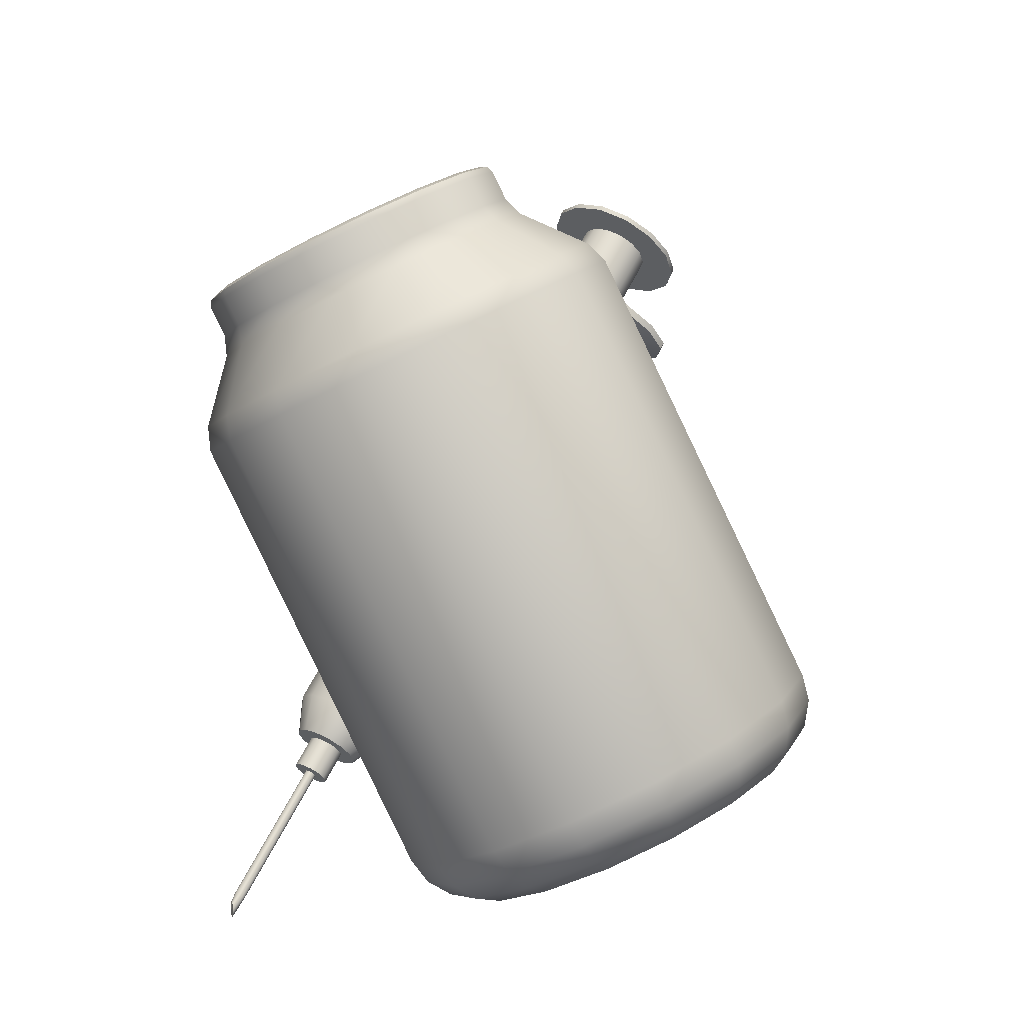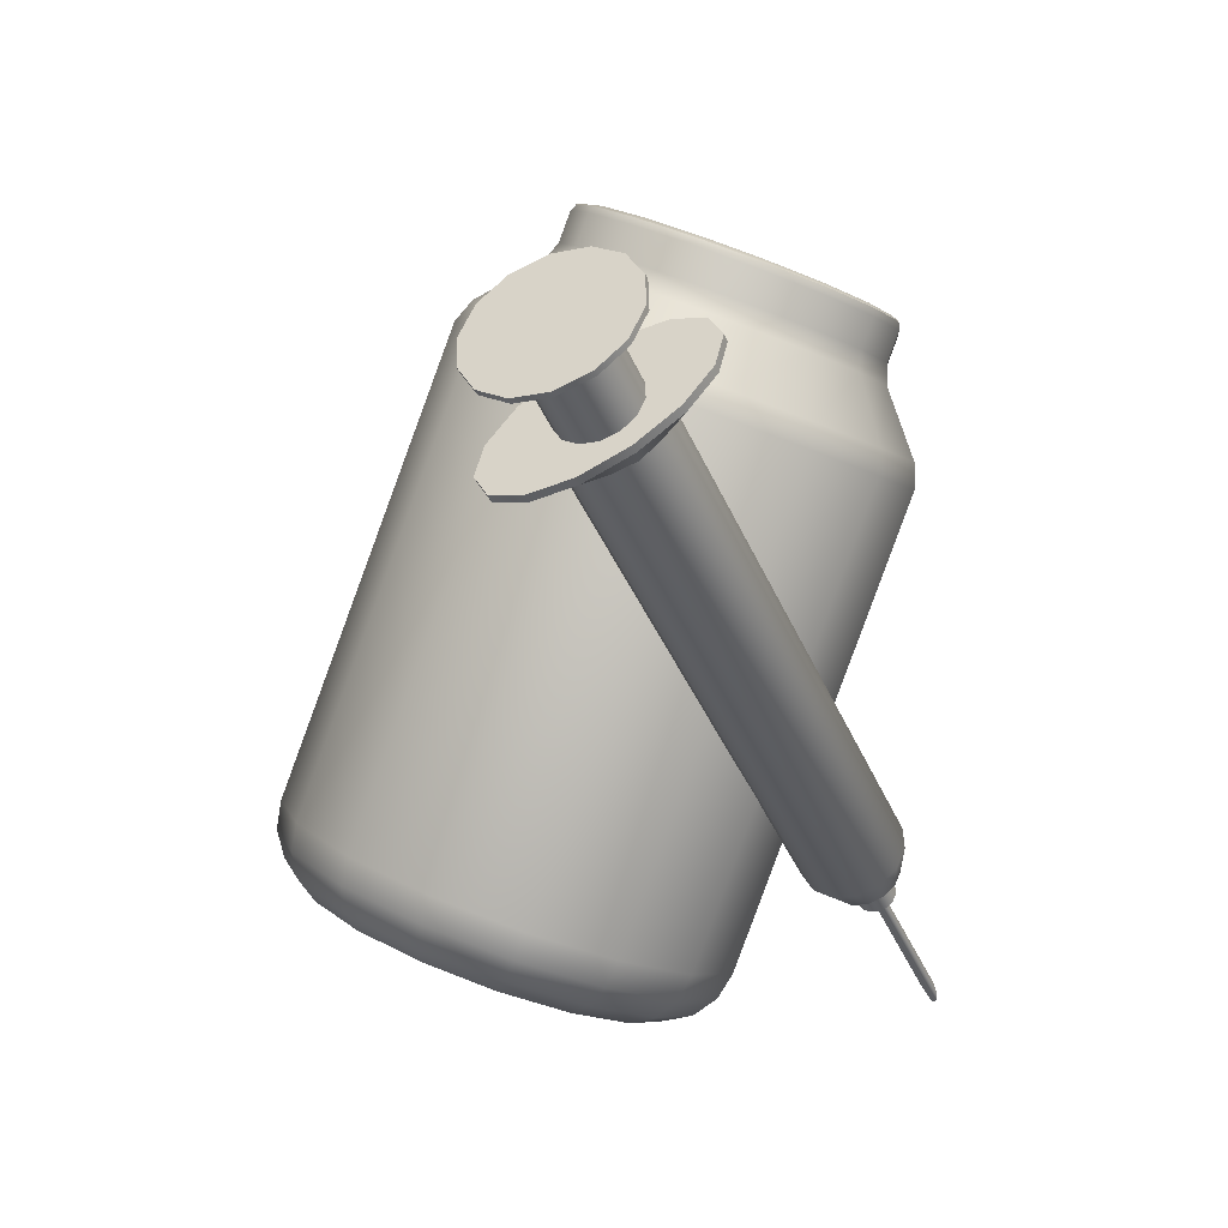
<metadata>
{"format":"obj","ext":"obj","renderer":"f3d","projection":"perspective","resolution":1024,"background":"white","views":[{"elev":-12.0,"azim":-164.8,"up":"+Y"},{"elev":26.7,"azim":-1.3,"up":"+Y"}]}
</metadata>
<code>
o Cylinder
v -0.8366 -0.866 -0.1294
v -0.9508 -0.5968 -0.4635
v -0.9139 -0.8455 -0.2236
v -0.9628 -0.7872 -0.3201
v -0.9758 -0.6998 -0.4043
v -0.6397 -0.9967 -0.2527
v -0.6626 -0.7882 -0.644
v -0.6822 -0.9994 -0.3688
v -0.7014 -0.9608 -0.4839
v -0.6945 -0.8866 -0.5805
v -0.3993 -1.108 -0.2838
v -0.3106 -0.9504 -0.6894
v -0.3991 -1.13 -0.4053
v -0.3821 -1.108 -0.525
v -0.3511 -1.045 -0.6248
v -0.1519 -1.182 -0.2177
v 0.05151 -1.059 -0.5927
v -0.1078 -1.217 -0.3275
v -0.0536 -1.206 -0.4374
v 0.00233 -1.151 -0.5305
v 0.06474 -1.208 -0.06474
v 0.3687 -1.097 -0.3687
v 0.1474 -1.248 -0.1474
v 0.2342 -1.241 -0.2342
v 0.3119 -1.188 -0.3119
v 0.2177 -1.182 0.1519
v 0.5927 -1.059 -0.05151
v 0.3275 -1.217 0.1078
v 0.4374 -1.206 0.0536
v 0.5305 -1.151 -0.00233
v 0.2838 -1.108 0.3993
v 0.6894 -0.9504 0.3106
v 0.4053 -1.13 0.3991
v 0.525 -1.108 0.3821
v 0.6248 -1.045 0.3511
v 0.2527 -0.9967 0.6397
v 0.644 -0.7882 0.6626
v 0.3688 -0.9994 0.6822
v 0.4839 -0.9608 0.7014
v 0.5805 -0.8866 0.6945
v 0.1294 -0.866 0.8366
v 0.4635 -0.5968 0.9508
v 0.2236 -0.8455 0.9139
v 0.3201 -0.7872 0.9628
v 0.4043 -0.6998 0.9758
v -0.06739 -0.7353 0.9599
v 0.1753 -0.4055 1.131
v -0.008216 -0.6916 1.059
v 0.05868 -0.6136 1.127
v 0.1231 -0.5131 1.152
v -0.3078 -0.6245 0.9909
v -0.1767 -0.2433 1.177
v -0.2913 -0.5612 1.096
v -0.2606 -0.4664 1.168
v -0.2203 -0.3548 1.196
v -0.5552 -0.5505 0.9248
v -0.5388 -0.1349 1.08
v -0.5826 -0.474 1.018
v -0.5891 -0.3681 1.08
v -0.5737 -0.249 1.102
v -0.7718 -0.5245 0.7718
v -0.856 -0.09682 0.856
v -0.8377 -0.4434 0.8377
v -0.8769 -0.3336 0.8769
v -0.8833 -0.2119 0.8833
v -0.9248 -0.5505 0.5552
v -1.08 -0.1349 0.5388
v -1.018 -0.474 0.5826
v -1.08 -0.3681 0.5891
v -1.102 -0.249 0.5737
v -0.9909 -0.6245 0.3078
v -1.177 -0.2433 0.1767
v -1.096 -0.5612 0.2913
v -1.168 -0.4664 0.2606
v -1.196 -0.3548 0.2203
v -0.9599 -0.7353 0.06739
v -1.131 -0.4055 -0.1753
v -1.059 -0.6916 0.008216
v -1.127 -0.6136 -0.05868
v -1.152 -0.5131 -0.1231
v 0.4957 1.633 -1.151
v 0.3512 1.729 -1.06
v 0.6722 1.552 -1.174
v 0.8539 1.497 -1.125
v 1.013 1.478 -1.013
v 1.125 1.497 -0.8539
v 1.174 1.552 -0.6722
v 1.151 1.633 -0.4957
v 1.06 1.729 -0.3512
v 0.916 1.825 -0.2606
v 0.7394 1.906 -0.2379
v 0.5578 1.961 -0.2863
v 0.3987 1.98 -0.3987
v 0.2863 1.961 -0.5578
v 0.2379 1.906 -0.7394
v 0.2606 1.825 -0.916
v -0.2207 1.192 -1.194
v -0.1568 1.281 -1.203
v 0.1202 1.097 -1.376
v 0.0675 1 -1.374
v 0.4586 0.9412 -1.42
v 0.4194 0.838 -1.419
v 0.8068 0.837 -1.327
v 0.7816 0.7296 -1.323
v 1.112 0.8004 -1.112
v 1.099 0.6915 -1.099
v 1.327 0.837 -0.8068
v 1.323 0.7296 -0.7816
v 1.42 0.9412 -0.4586
v 1.419 0.838 -0.4194
v 1.376 1.097 -0.1202
v 1.374 1 -0.0675
v 1.203 1.281 0.1568
v 1.194 1.192 0.2207
v 0.9258 1.465 0.3304
v 0.9054 1.383 0.4012
v 0.5874 1.621 0.374
v 0.5534 1.545 0.4466
v 0.2392 1.725 0.2811
v 0.1913 1.653 0.3499
v -0.06576 1.762 0.06576
v -0.1259 1.692 0.1259
v -0.2811 1.725 -0.2392
v -0.3499 1.653 -0.1913
v -0.374 1.621 -0.5874
v -0.4466 1.545 -0.5534
v -0.3304 1.465 -0.9258
v -0.4012 1.383 -0.9054
v 0.3425 1.436 -1.276
v 0.2981 1.354 -1.274
v 0.08285 1.497 -1.139
v 0.1365 1.572 -1.147
v 0.594 1.32 -1.309
v 0.5611 1.233 -1.308
v 0.8528 1.242 -1.24
v 0.8317 1.152 -1.236
v 1.08 1.215 -1.08
v 1.069 1.123 -1.069
v 1.24 1.242 -0.8528
v 1.236 1.152 -0.8317
v 1.309 1.32 -0.594
v 1.308 1.233 -0.5611
v 1.276 1.436 -0.3425
v 1.274 1.354 -0.2981
v 1.147 1.572 -0.1365
v 1.139 1.497 -0.08285
v 0.9413 1.709 -0.007468
v 0.9241 1.64 0.05202
v 0.6898 1.825 0.02497
v 0.6612 1.761 0.08593
v 0.4309 1.902 -0.04411
v 0.3906 1.842 0.01372
v 0.2042 1.93 -0.2042
v 0.1536 1.871 -0.1536
v 0.04411 1.902 -0.4309
v -0.01372 1.842 -0.3906
v -0.02497 1.825 -0.6898
v -0.08593 1.761 -0.6612
v 0.007468 1.709 -0.9413
v -0.05202 1.64 -0.9241
v 0.4826 1.601 -1.138
v 0.3381 1.697 -1.047
v 0.6591 1.52 -1.161
v 0.8408 1.465 -1.112
v 0.9999 1.446 -0.9999
v 1.112 1.465 -0.8408
v 1.161 1.52 -0.6591
v 1.138 1.601 -0.4826
v 1.047 1.697 -0.3381
v 0.9029 1.793 -0.2475
v 0.7263 1.874 -0.2248
v 0.5447 1.929 -0.2732
v 0.3856 1.948 -0.3856
v 0.2732 1.929 -0.5447
v 0.2248 1.874 -0.7263
v 0.2475 1.793 -0.9029
v 0.4255 1.601 -1.3
v 0.3906 1.554 -1.324
v 0.4074 1.583 -1.324
v 0.1847 1.69 -1.195
v 0.2326 1.729 -1.179
v 0.2053 1.718 -1.197
v 0.661 1.492 -1.33
v 0.6422 1.438 -1.357
v 0.6542 1.47 -1.356
v 0.9034 1.42 -1.266
v 0.901 1.36 -1.288
v 0.9082 1.394 -1.288
v 1.116 1.394 -1.116
v 1.128 1.333 -1.128
v 1.131 1.367 -1.131
v 1.266 1.42 -0.9034
v 1.288 1.36 -0.901
v 1.288 1.394 -0.9082
v 1.33 1.492 -0.661
v 1.357 1.438 -0.6422
v 1.356 1.47 -0.6542
v 1.3 1.601 -0.4255
v 1.324 1.554 -0.3906
v 1.324 1.583 -0.4074
v 1.179 1.729 -0.2326
v 1.195 1.69 -0.1847
v 1.197 1.718 -0.2053
v 0.9862 1.857 -0.1118
v 0.9895 1.827 -0.05564
v 0.9951 1.852 -0.07864
v 0.7507 1.966 -0.08146
v 0.7379 1.943 -0.0232
v 0.7482 1.966 -0.0468
v 0.5083 2.038 -0.1461
v 0.4791 2.02 -0.09229
v 0.4942 2.042 -0.1146
v 0.296 2.064 -0.296
v 0.2524 2.048 -0.2524
v 0.2717 2.068 -0.2717
v 0.1461 2.038 -0.5083
v 0.09229 2.02 -0.4791
v 0.1146 2.042 -0.4942
v 0.08146 1.966 -0.7507
v 0.0232 1.943 -0.7379
v 0.0468 1.966 -0.7482
v 0.1118 1.857 -0.9862
v 0.05564 1.827 -0.9895
v 0.07864 1.852 -0.9951
v 0.6927 1.697 -0.6927
v -0.3536 -0.866 0.3536
v 1.214 -0.3723 0.6759
v 0.2332 1.805 1.463
v 1.125 -0.4151 0.6837
v 0.1443 1.762 1.47
v 1.036 -0.443 0.6502
v 0.05558 1.734 1.437
v 0.9648 -0.4503 0.5818
v -0.01556 1.727 1.368
v 0.9254 -0.4357 0.4923
v -0.05497 1.741 1.279
v 0.9255 -0.4021 0.3993
v -0.05486 1.775 1.186
v 0.9651 -0.356 0.3213
v -0.01524 1.821 1.108
v 1.036 -0.3067 0.2736
v 0.05604 1.87 1.06
v 1.125 -0.2639 0.2658
v 0.1448 1.913 1.052
v 1.214 -0.2361 0.2994
v 0.2336 1.941 1.086
v 1.285 -0.2287 0.3677
v 0.3047 1.948 1.154
v 1.325 -0.2433 0.4572
v 0.3442 1.934 1.244
v 1.324 -0.277 0.5502
v 0.344 1.9 1.337
v 1.285 -0.323 0.6283
v 0.3044 1.854 1.415
v 1.219 -0.4864 0.5011
v 1.186 -0.5023 0.5041
v 1.152 -0.5127 0.4915
v 1.126 -0.5155 0.4661
v 1.111 -0.51 0.4327
v 1.111 -0.4975 0.398
v 1.126 -0.4803 0.3689
v 1.153 -0.4619 0.3511
v 1.186 -0.4459 0.3482
v 1.219 -0.4356 0.3607
v 1.245 -0.4328 0.3862
v 1.26 -0.4383 0.4196
v 1.26 -0.4508 0.4543
v 1.245 -0.468 0.4834
v 1.246 -0.4966 0.5641
v 1.185 -0.526 0.5694
v 1.125 -0.5451 0.5464
v 1.076 -0.5501 0.4995
v 1.049 -0.5401 0.4382
v 1.049 -0.517 0.3744
v 1.076 -0.4855 0.3208
v 1.125 -0.4516 0.2882
v 1.186 -0.4223 0.2828
v 1.247 -0.4032 0.3059
v 1.295 -0.3982 0.3527
v 1.322 -0.4082 0.4141
v 1.322 -0.4312 0.4779
v 1.295 -0.4628 0.5314
v 1.255 -0.6097 0.4018
v 1.245 -0.6146 0.4027
v 1.235 -0.6178 0.3988
v 1.226 -0.6187 0.3909
v 1.222 -0.617 0.3806
v 1.222 -0.6131 0.3698
v 1.226 -0.6078 0.3608
v 1.235 -0.6021 0.3553
v 1.245 -0.5971 0.3544
v 1.255 -0.5939 0.3582
v 1.263 -0.5931 0.3661
v 1.268 -0.5947 0.3765
v 1.268 -0.5986 0.3873
v 1.263 -0.604 0.3963
v 1.278 -0.6181 0.4535
v 1.245 -0.6341 0.4565
v 1.212 -0.6444 0.4439
v 1.185 -0.6472 0.4185
v 1.17 -0.6417 0.3851
v 1.171 -0.6292 0.3504
v 1.185 -0.612 0.3213
v 1.212 -0.5936 0.3035
v 1.245 -0.5777 0.3006
v 1.278 -0.5673 0.3131
v 1.305 -0.5645 0.3386
v 1.319 -0.57 0.372
v 1.319 -0.5825 0.4067
v 1.305 -0.5997 0.4358
v 1.55 -1.273 0.1615
v 1.546 -1.287 0.1572
v 1.541 -1.294 0.1499
v 1.535 -1.295 0.1412
v 1.53 -1.289 0.1328
v 1.526 -1.276 0.1263
v 1.526 -1.26 0.123
v 1.528 -1.244 0.1237
v 1.532 -1.231 0.128
v 1.537 -1.223 0.1353
v 1.543 -1.223 0.144
v 1.548 -1.229 0.1524
v 1.551 -1.241 0.1589
v 1.552 -1.257 0.1622
v 0.0342 1.766 1.567
v 0.2223 1.864 1.53
v -0.1379 1.695 1.549
v -0.26 1.666 1.478
v -0.3079 1.684 1.369
v -0.2721 1.745 1.244
v -0.1597 1.838 1.127
v 0.007068 1.944 1.041
v 0.1951 2.042 1.004
v 0.3673 2.113 1.022
v 0.4894 2.142 1.093
v 0.5373 2.125 1.202
v 0.5014 2.063 1.327
v 0.389 1.97 1.444
v 0.1003 1.876 1.461
v 0.1701 1.91 1.455
v 0.03061 1.854 1.435
v -0.02526 1.848 1.381
v -0.05621 1.86 1.311
v -0.05613 1.886 1.238
v -0.02501 1.923 1.176
v 0.03097 1.961 1.139
v 0.1007 1.995 1.133
v 0.1705 2.017 1.159
v 0.2263 2.023 1.213
v 0.2573 2.011 1.283
v 0.2572 1.985 1.356
v 0.2261 1.948 1.417
v 0.02006 1.797 1.578
v 0.2081 1.896 1.541
v -0.1521 1.727 1.56
v -0.2742 1.697 1.489
v -0.3221 1.715 1.38
v -0.2862 1.776 1.255
v -0.1738 1.869 1.138
v -0.007067 1.975 1.052
v 0.181 2.073 1.015
v 0.3531 2.144 1.034
v 0.4752 2.174 1.104
v 0.5231 2.156 1.213
v 0.4873 2.095 1.338
v 0.3749 2.002 1.456
v -0.04819 2.206 1.58
v 0.02157 2.24 1.574
v -0.1179 2.184 1.554
v -0.1738 2.178 1.5
v -0.2047 2.19 1.43
v -0.2046 2.216 1.357
v -0.1735 2.252 1.295
v -0.1175 2.291 1.258
v -0.04779 2.325 1.252
v 0.02193 2.347 1.278
v 0.0778 2.352 1.332
v 0.1088 2.341 1.402
v 0.1087 2.314 1.475
v 0.07755 2.278 1.537
v -0.05794 2.228 1.588
v 0.01182 2.261 1.582
v -0.1277 2.206 1.562
v -0.1835 2.2 1.508
v -0.2145 2.211 1.438
v -0.2144 2.238 1.365
v -0.1833 2.274 1.303
v -0.1273 2.313 1.266
v -0.05754 2.346 1.26
v 0.01218 2.368 1.286
v 0.06806 2.374 1.34
v 0.09901 2.363 1.41
v 0.09892 2.336 1.483
v 0.06781 2.3 1.544
v -0.04838 2.148 1.739
v 0.08911 2.215 1.727
v -0.1858 2.105 1.687
v -0.2959 2.094 1.582
v -0.3569 2.116 1.443
v -0.3567 2.168 1.299
v -0.2954 2.24 1.178
v -0.1851 2.316 1.105
v -0.04759 2.382 1.092
v 0.08982 2.425 1.144
v 0.1999 2.437 1.25
v 0.261 2.414 1.389
v 0.2608 2.362 1.533
v 0.1994 2.291 1.654
v -0.05813 2.17 1.747
v 0.07936 2.236 1.735
v -0.1955 2.127 1.695
v -0.3057 2.115 1.59
v -0.3667 2.138 1.451
v -0.3665 2.19 1.307
v -0.3052 2.261 1.186
v -0.1948 2.338 1.112
v -0.05734 2.404 1.1
v 0.08007 2.447 1.152
v 0.1902 2.458 1.258
v 0.2512 2.436 1.397
v 0.251 2.384 1.541
v 0.1897 2.312 1.661
v 1.487 -1.203 0.1568
v 1.487 -1.206 0.1676
v 1.529 -1.193 0.1833
v 1.533 -1.188 0.1743
v 1.492 -1.197 0.1478
v 1.521 -1.199 0.1888
v 1.5 -1.191 0.1423
v 1.51 -1.187 0.1414
v 1.51 -1.204 0.1897
v 1.521 -1.183 0.1453
v 1.5 -1.207 0.1858
v 1.529 -1.182 0.1532
v 1.492 -1.208 0.1779
v 1.533 -1.184 0.1635
f 129 132 180 178
f 86 87 195 192
f 87 88 198 195
f 88 89 201 198
f 89 90 204 201
f 90 91 207 204
f 91 92 210 207
f 92 93 213 210
f 93 94 216 213
f 94 95 219 216
f 95 96 222 219
f 72 126 128 77
f 85 86 192 189
f 84 85 189 186
f 2 7 10 5
f 5 10 9 4
f 4 9 8 3
f 3 8 6 1
f 7 12 15 10
f 10 15 14 9
f 9 14 13 8
f 8 13 11 6
f 12 17 20 15
f 15 20 19 14
f 14 19 18 13
f 13 18 16 11
f 17 22 25 20
f 20 25 24 19
f 19 24 23 18
f 18 23 21 16
f 22 27 30 25
f 25 30 29 24
f 24 29 28 23
f 23 28 26 21
f 27 32 35 30
f 30 35 34 29
f 29 34 33 28
f 28 33 31 26
f 32 37 40 35
f 35 40 39 34
f 34 39 38 33
f 33 38 36 31
f 37 42 45 40
f 40 45 44 39
f 39 44 43 38
f 38 43 41 36
f 42 47 50 45
f 45 50 49 44
f 44 49 48 43
f 43 48 46 41
f 47 52 55 50
f 50 55 54 49
f 49 54 53 48
f 48 53 51 46
f 52 57 60 55
f 55 60 59 54
f 54 59 58 53
f 53 58 56 51
f 57 62 65 60
f 60 65 64 59
f 59 64 63 58
f 58 63 61 56
f 62 67 70 65
f 65 70 69 64
f 64 69 68 63
f 63 68 66 61
f 67 72 75 70
f 70 75 74 69
f 69 74 73 68
f 68 73 71 66
f 72 77 80 75
f 75 80 79 74
f 74 79 78 73
f 73 78 76 71
f 77 2 5 80
f 80 5 4 79
f 79 4 3 78
f 78 3 1 76
f 226 21 26 31
f 83 84 186 183
f 37 112 114 42
f 2 97 100 7
f 77 128 97 2
f 42 114 116 47
f 7 100 102 12
f 47 116 118 52
f 12 102 104 17
f 52 118 120 57
f 17 104 106 22
f 57 120 122 62
f 22 106 108 27
f 62 122 124 67
f 27 108 110 32
f 67 124 126 72
f 32 110 112 37
f 89 88 168 169
f 117 115 148 150
f 103 101 134 136
f 119 117 150 152
f 105 103 136 138
f 121 119 152 154
f 107 105 138 140
f 123 121 154 156
f 109 107 140 142
f 125 123 156 158
f 111 109 142 144
f 127 125 158 160
f 113 111 144 146
f 101 99 130 134
f 98 127 160 131
f 115 113 146 148
f 100 97 98 99
f 102 100 99 101
f 104 102 101 103
f 106 104 103 105
f 108 106 105 107
f 110 108 107 109
f 112 110 109 111
f 114 112 111 113
f 116 114 113 115
f 118 116 115 117
f 120 118 117 119
f 122 120 119 121
f 124 122 121 123
f 126 124 123 125
f 128 126 125 127
f 97 128 127 98
f 81 83 183 177
f 130 131 132 129
f 134 130 129 133
f 136 134 133 135
f 138 136 135 137
f 140 138 137 139
f 142 140 139 141
f 144 142 141 143
f 146 144 143 145
f 148 146 145 147
f 150 148 147 149
f 152 150 149 151
f 154 152 151 153
f 156 154 153 155
f 158 156 155 157
f 160 158 157 159
f 131 160 159 132
f 99 98 131 130
f 133 129 178 184
f 96 82 181 222
f 135 133 184 187
f 137 135 187 190
f 139 137 190 193
f 141 139 193 196
f 143 141 196 199
f 145 143 199 202
f 147 145 202 205
f 149 147 205 208
f 151 149 208 211
f 153 151 211 214
f 155 153 214 217
f 157 155 217 220
f 159 157 220 223
f 132 159 223 180
f 225 173 172 171
f 81 82 162 161
f 82 96 176 162
f 90 89 169 170
f 83 81 161 163
f 91 90 170 171
f 84 83 163 164
f 92 91 171 172
f 85 84 164 165
f 93 92 172 173
f 86 85 165 166
f 94 93 173 174
f 87 86 166 167
f 95 94 174 175
f 88 87 167 168
f 96 95 175 176
f 178 180 182 179
f 179 182 181 177
f 184 178 179 185
f 185 179 177 183
f 187 184 185 188
f 188 185 183 186
f 190 187 188 191
f 191 188 186 189
f 193 190 191 194
f 194 191 189 192
f 196 193 194 197
f 197 194 192 195
f 199 196 197 200
f 200 197 195 198
f 202 199 200 203
f 203 200 198 201
f 205 202 203 206
f 206 203 201 204
f 208 205 206 209
f 209 206 204 207
f 211 208 209 212
f 212 209 207 210
f 214 211 212 215
f 215 212 210 213
f 217 214 215 218
f 218 215 213 216
f 220 217 218 221
f 221 218 216 219
f 223 220 221 224
f 224 221 219 222
f 180 223 224 182
f 182 224 222 181
f 82 81 177 181
f 225 169 168 167
f 225 175 174 173
f 163 225 165 164
f 169 225 171 170
f 161 162 225 163
f 162 176 175 225
f 165 225 167 166
f 226 11 16 21
f 226 41 46 51
f 71 226 61 66
f 76 1 226 71
f 41 226 31 36
f 61 226 51 56
f 1 6 11 226
f 227 228 230 229
f 229 230 232 231
f 231 232 234 233
f 233 234 236 235
f 235 236 238 237
f 237 238 240 239
f 239 240 242 241
f 241 242 244 243
f 243 244 246 245
f 245 246 248 247
f 247 248 250 249
f 249 250 252 251
f 240 238 330 331
f 251 252 254 253
f 253 254 228 227
f 239 241 276 275
f 264 265 307 306
f 249 251 281 280
f 235 237 274 273
f 245 247 279 278
f 231 233 272 271
f 241 243 277 276
f 227 229 270 269
f 251 253 282 281
f 237 239 275 274
f 247 249 280 279
f 233 235 273 272
f 243 245 278 277
f 253 227 269 282
f 229 231 271 270
f 256 255 269 270
f 257 256 270 271
f 258 257 271 272
f 259 258 272 273
f 260 259 273 274
f 261 260 274 275
f 262 261 275 276
f 263 262 276 277
f 264 263 277 278
f 265 264 278 279
f 266 265 279 280
f 267 266 280 281
f 268 267 281 282
f 255 268 282 269
f 424 423 316 315
f 257 258 300 299
f 265 266 308 307
f 258 259 301 300
f 266 267 309 308
f 259 260 302 301
f 267 268 310 309
f 260 261 303 302
f 268 255 297 310
f 261 262 304 303
f 262 263 305 304
f 255 256 298 297
f 263 264 306 305
f 256 257 299 298
f 284 283 297 298
f 285 284 298 299
f 286 285 299 300
f 287 286 300 301
f 288 287 301 302
f 289 288 302 303
f 290 289 303 304
f 291 290 304 305
f 292 291 305 306
f 293 292 306 307
f 294 293 307 308
f 295 294 308 309
f 296 295 309 310
f 283 296 310 297
f 311 312 313 314 315 316 317 318 319 320 321 322 323 324
f 426 425 324 323
f 423 427 317 316
f 425 428 311 324
f 427 429 318 317
f 429 430 319 318
f 428 431 312 311
f 430 432 320 319
f 431 433 313 312
f 432 434 321 320
f 433 435 314 313
f 434 436 322 321
f 435 424 315 314
f 436 426 323 322
f 336 335 363 364
f 250 248 335 336
f 236 234 328 329
f 246 244 333 334
f 228 254 338 326
f 232 230 325 327
f 242 240 331 332
f 252 250 336 337
f 238 236 329 330
f 248 246 334 335
f 234 232 327 328
f 244 242 332 333
f 254 252 337 338
f 230 228 326 325
f 347 346 374 375
f 329 328 356 357
f 337 336 364 365
f 330 329 357 358
f 338 337 365 366
f 331 330 358 359
f 326 338 366 354
f 332 331 359 360
f 333 332 360 361
f 325 326 354 353
f 334 333 361 362
f 327 325 353 355
f 335 334 362 363
f 328 327 355 356
f 340 339 353 354
f 339 341 355 353
f 341 342 356 355
f 342 343 357 356
f 343 344 358 357
f 344 345 359 358
f 345 346 360 359
f 346 347 361 360
f 347 348 362 361
f 348 349 363 362
f 349 350 364 363
f 350 351 365 364
f 351 352 366 365
f 352 340 354 366
f 374 373 401 402
f 339 340 368 367
f 348 347 375 376
f 341 339 367 369
f 349 348 376 377
f 342 341 369 370
f 350 349 377 378
f 343 342 370 371
f 351 350 378 379
f 344 343 371 372
f 352 351 379 380
f 345 344 372 373
f 340 352 380 368
f 346 345 373 374
f 381 382 394 393 392 391 390 389 388 387 386 385 384 383
f 385 386 414 413
f 373 372 400 401
f 384 385 413 412
f 372 371 399 400
f 383 384 412 411
f 371 370 398 399
f 381 383 411 409
f 370 369 397 398
f 382 381 409 410
f 369 367 395 397
f 394 382 410 422
f 367 368 396 395
f 393 394 422 421
f 401 400 414 415
f 396 408 422 410
f 402 401 415 416
f 403 402 416 417
f 395 396 410 409
f 404 403 417 418
f 397 395 409 411
f 405 404 418 419
f 398 397 411 412
f 406 405 419 420
f 399 398 412 413
f 407 406 420 421
f 400 399 413 414
f 408 407 421 422
f 386 387 415 414
f 375 374 402 403
f 387 388 416 415
f 376 375 403 404
f 388 389 417 416
f 377 376 404 405
f 389 390 418 417
f 378 377 405 406
f 390 391 419 418
f 379 378 406 407
f 391 392 420 419
f 380 379 407 408
f 392 393 421 420
f 368 380 408 396
f 294 295 426 436
f 286 287 424 435
f 293 294 436 434
f 285 286 435 433
f 292 293 434 432
f 284 285 433 431
f 291 292 432 430
f 283 284 431 428
f 290 291 430 429
f 289 290 429 427
f 296 283 428 425
f 288 289 427 423
f 295 296 425 426
f 287 288 423 424

</code>
